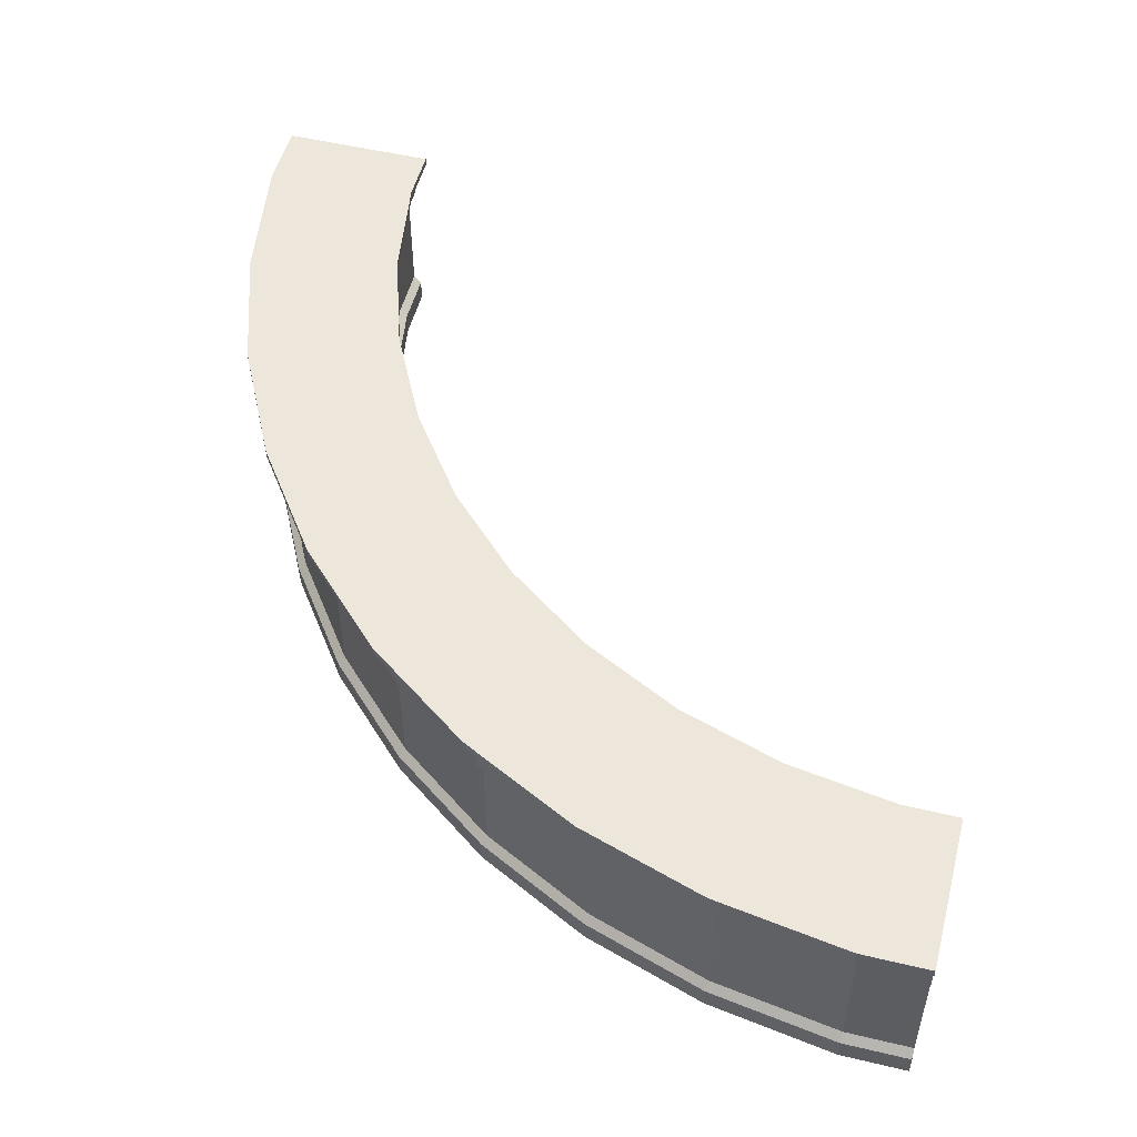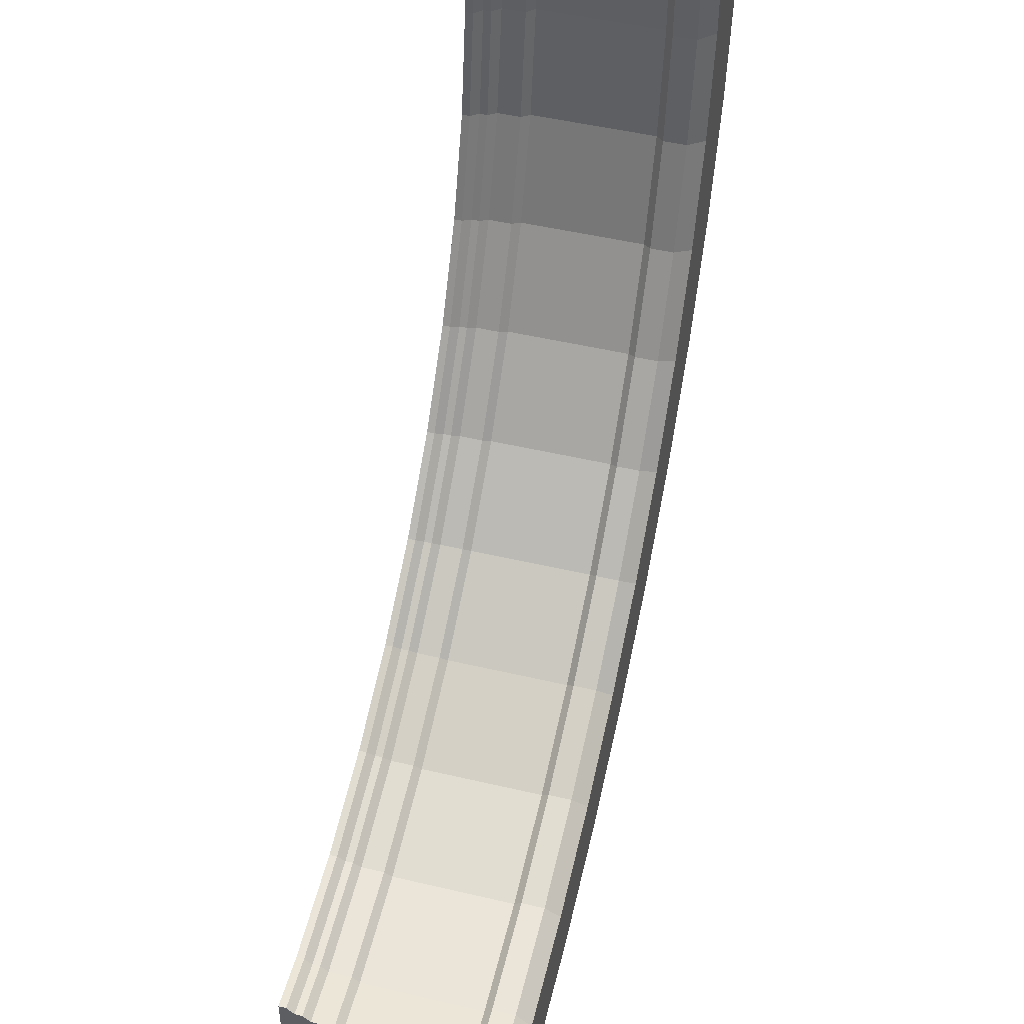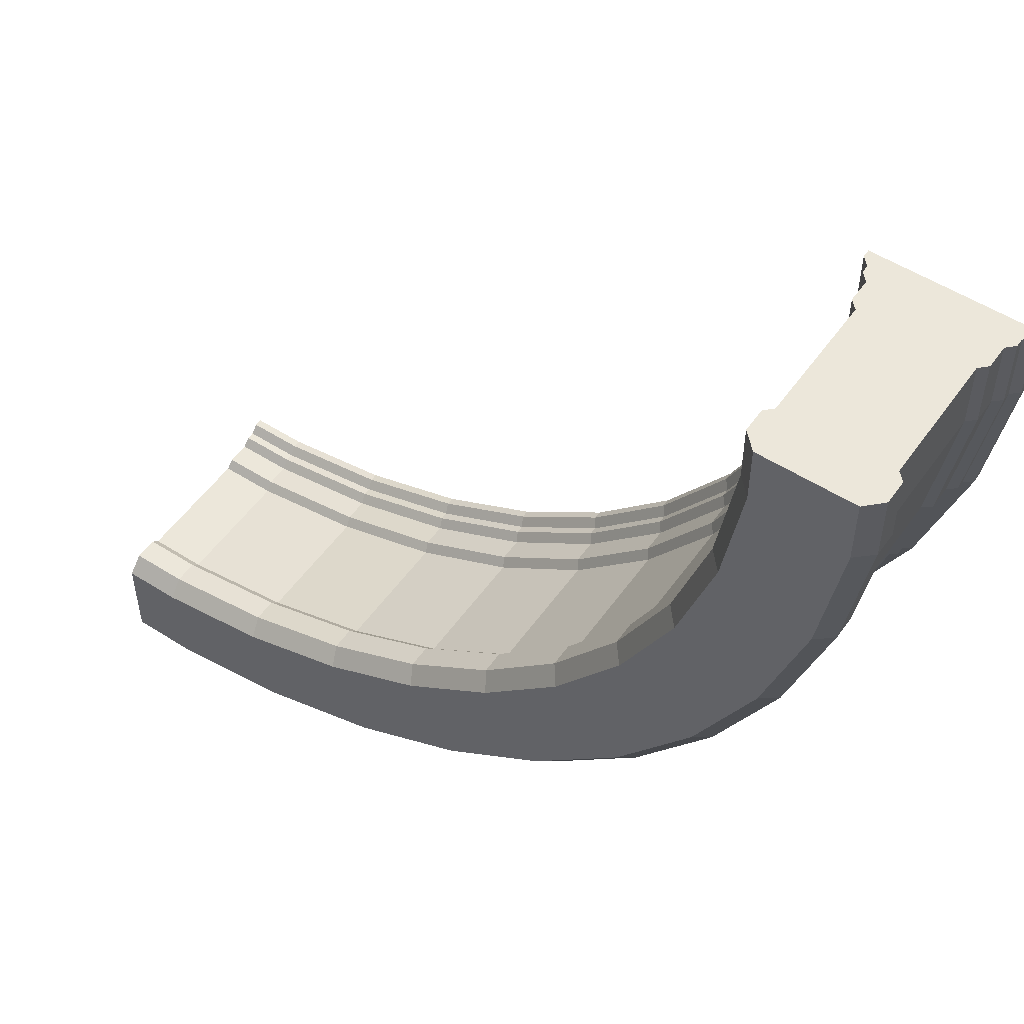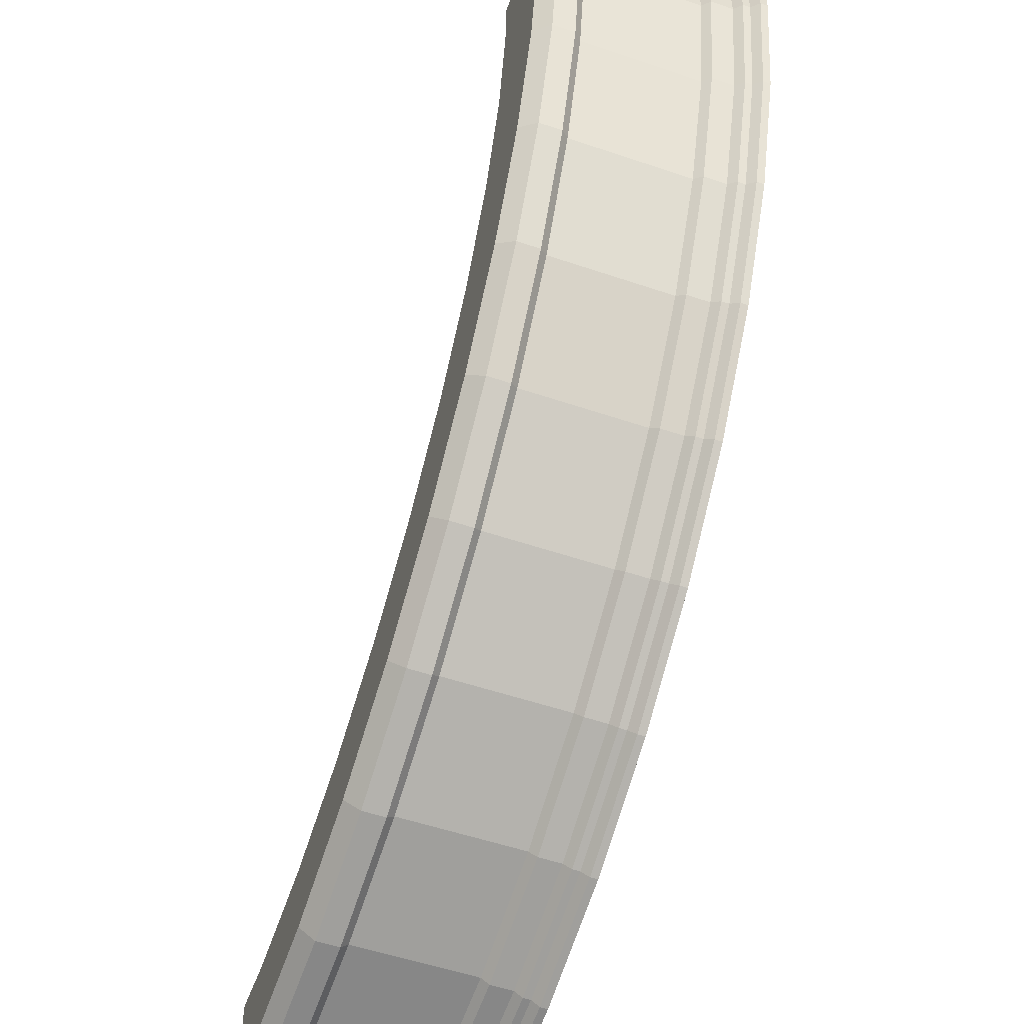
<metadata>
{"format":"obj","ext":"obj","renderer":"f3d","projection":"perspective","resolution":1024,"background":"white","views":[{"elev":51.9,"azim":-165.6,"up":"+Y"},{"elev":48.8,"azim":-75.3,"up":"+Z"},{"elev":52.7,"azim":34.5,"up":"+Z"},{"elev":-53.8,"azim":70.1,"up":"+Z"}]}
</metadata>
<code>
o object1
g object1
v 0.08631 0.8 -0.1865
v 0.08631 0.79 -0.1865
v -0.0283 0.79 -0.2697
v -0.0283 0.8 -0.2697
v 0.09283 0.78 -0.1941
v -0.02306 0.78 -0.2783
v -0.1507 0.78 -0.3433
v -0.1545 0.79 -0.3341
v -0.1507 0.77 -0.3433
v -0.02306 0.77 -0.2783
v -0.1468 0.76 -0.3526
v -0.01781 0.76 -0.2869
v -0.1468 0.73 -0.3526
v -0.01781 0.73 -0.2869
v -0.143 0.72 -0.3619
v -0.01257 0.72 -0.2954
v -0.143 0.56 -0.3619
v -0.01257 0.56 -0.2954
v -0.1468 0.55 -0.3526
v -0.01781 0.55 -0.2869
v -0.1468 0.52 -0.3526
v -0.01781 0.52 -0.2869
v -0.1392 0.5 -0.3711
v -0.007333 0.5 -0.304
v 0.05556 0.5 -0.4066
v 0.1905 0.5 -0.3085
v 0.2036 0.52 -0.3238
v 0.06604 0.52 -0.4237
v 0.2036 0.55 -0.3238
v 0.06604 0.55 -0.4237
v -0.08542 0.55 -0.5009
v -0.08542 0.52 -0.5009
v -0.08926 0.56 -0.4916
v 0.0608 0.56 -0.4151
v -0.08926 0.72 -0.4916
v 0.0608 0.72 -0.4151
v -0.08542 0.73 -0.5009
v 0.06604 0.73 -0.4237
v -0.08542 0.76 -0.5009
v 0.06604 0.76 -0.4237
v -0.08159 0.77 -0.5101
v 0.07128 0.77 -0.4323
v -0.08159 0.78 -0.5101
v 0.07128 0.78 -0.4323
v -0.07775 0.79 -0.5194
v 0.07653 0.79 -0.4408
v 0.2101 0.78 -0.3314
v 0.2166 0.79 -0.339
v -0.2424 0.79 -0.5729
v -0.2448 0.78 -0.5632
v -0.4134 0.79 -0.6
v -0.4142 0.78 -0.59
v -0.4142 0.77 -0.59
v -0.2448 0.77 -0.5632
v -0.415 0.76 -0.58
v -0.2471 0.76 -0.5534
v -0.415 0.73 -0.58
v -0.2471 0.73 -0.5534
v -0.4158 0.72 -0.57
v -0.2494 0.72 -0.5437
v -0.4158 0.56 -0.57
v -0.2494 0.56 -0.5437
v -0.415 0.55 -0.58
v -0.2471 0.55 -0.5534
v -0.415 0.52 -0.58
v -0.2471 0.52 -0.5534
v -0.5 0.55 -0.58
v -0.5 0.52 -0.58
v -0.5 0.56 -0.57
v -0.5 0.72 -0.57
v -0.5 0.73 -0.58
v -0.5 0.76 -0.58
v -0.5 0.77 -0.59
v -0.5 0.78 -0.59
v -0.5 0.79 -0.6
v 0.2101 0.77 -0.3314
v 0.2036 0.76 -0.3238
v 0.2036 0.73 -0.3238
v 0.1971 0.72 -0.3162
v 0.1971 0.56 -0.3162
v -0.0931 0.5 -0.4823
v -0.004498 0.5 -0.4372
v -0.2518 0.5 -0.5339
v -0.4166 0.5 -0.56
v -0.5 0.5 -0.56
v -0.5 0.5 -0.44
v -0.5 0.52 -0.42
v -0.4276 0.52 -0.42
v -0.426 0.5 -0.44
v -0.5 0.55 -0.42
v -0.4276 0.55 -0.42
v -0.5 0.56 -0.43
v -0.4268 0.56 -0.43
v -0.5 0.72 -0.43
v -0.4268 0.72 -0.43
v -0.5 0.73 -0.42
v -0.4276 0.73 -0.42
v -0.5 0.76 -0.42
v -0.4276 0.76 -0.42
v -0.5 0.77 -0.41
v -0.4284 0.77 -0.41
v -0.5 0.78 -0.41
v -0.4284 0.78 -0.41
v -0.5 0.79 -0.4
v -0.4292 0.79 -0.4
v -0.2892 0.79 -0.3778
v -0.2869 0.78 -0.3876
v -0.2869 0.77 -0.3876
v -0.2846 0.76 -0.3973
v -0.2846 0.73 -0.3973
v -0.2822 0.72 -0.4071
v -0.2822 0.56 -0.4071
v -0.2846 0.55 -0.3973
v -0.2846 0.52 -0.3973
v -0.2799 0.5 -0.4169
v 0.09934 0.52 -0.2017
v 0.1124 0.5 -0.217
v 0.09934 0.55 -0.2017
v 0.1059 0.56 -0.2094
v 0.1059 0.72 -0.2094
v 0.09934 0.73 -0.2017
v 0.09934 0.76 -0.2017
v 0.09283 0.77 -0.1941
v -0.1545 0.8 -0.3341
v -0.2892 0.8 -0.3778
v -0.4292 0.8 -0.4
v -0.5 0.8 -0.4
v -0.5 0.8 -0.6
v -0.4134 0.8 -0.6
v -0.2424 0.8 -0.5729
v -0.07775 0.8 -0.5194
v 0.07653 0.8 -0.4408
v 0.01931 0.8 -0.47
v 0.2166 0.8 -0.339
v 0.3085 0.5 -0.1905
v 0.3238 0.52 -0.2036
v 0.2017 0.55 -0.09934
v 0.2017 0.52 -0.09934
v 0.339 0.79 -0.2166
v 0.4408 0.79 -0.07653
v 0.4408 0.8 -0.07653
v 0.339 0.8 -0.2166
v 0.3314 0.78 -0.2101
v 0.4323 0.78 -0.07128
v 0.3314 0.77 -0.2101
v 0.4323 0.77 -0.07128
v 0.3238 0.76 -0.2036
v 0.4237 0.76 -0.06604
v 0.3238 0.73 -0.2036
v 0.4237 0.73 -0.06604
v 0.3162 0.72 -0.1971
v 0.4151 0.72 -0.0608
v 0.3162 0.56 -0.1971
v 0.4151 0.56 -0.0608
v 0.3238 0.55 -0.2036
v 0.4237 0.55 -0.06604
v 0.4237 0.52 -0.06604
v 0.4066 0.5 -0.05556
v 0.2954 0.72 0.01257
v 0.2954 0.56 0.01257
v 0.2094 0.56 -0.1059
v 0.2094 0.72 -0.1059
v 0.4823 0.5 0.0931
v 0.5009 0.52 0.08542
v 0.3526 0.76 0.1468
v 0.3526 0.73 0.1468
v 0.2869 0.73 0.01781
v 0.2869 0.76 0.01781
v 0.5009 0.55 0.08542
v 0.4916 0.56 0.08926
v 0.4916 0.72 0.08926
v 0.5009 0.73 0.08542
v 0.5009 0.76 0.08542
v 0.5101 0.77 0.08159
v 0.5101 0.78 0.08159
v 0.5194 0.79 0.07775
v 0.5194 0.8 0.07775
v 0.5339 0.5 0.2518
v 0.5534 0.52 0.2471
v 0.3876 0.78 0.2869
v 0.3876 0.77 0.2869
v 0.3433 0.77 0.1507
v 0.3433 0.78 0.1507
v 0.5729 0.79 0.2424
v 0.6 0.79 0.4134
v 0.6 0.8 0.4134
v 0.5729 0.8 0.2424
v 0.5632 0.78 0.2448
v 0.59 0.78 0.4142
v 0.5632 0.77 0.2448
v 0.59 0.77 0.4142
v 0.5534 0.76 0.2471
v 0.58 0.76 0.415
v 0.5534 0.73 0.2471
v 0.58 0.73 0.415
v 0.5437 0.72 0.2494
v 0.57 0.72 0.4158
v 0.5437 0.56 0.2494
v 0.57 0.56 0.4158
v 0.5534 0.55 0.2471
v 0.58 0.55 0.415
v 0.58 0.52 0.415
v 0.56 0.5 0.4166
v 0.1865 0.8 -0.08631
v 0.1865 0.79 -0.08631
v 0.1941 0.78 -0.09283
v 0.1941 0.77 -0.09283
v 0.2017 0.76 -0.09934
v 0.2017 0.73 -0.09934
v 0.217 0.5 -0.1124
v 0.2869 0.55 0.01781
v 0.2869 0.52 0.01781
v 0.304 0.5 0.007333
v 0.2783 0.77 0.02306
v 0.2783 0.78 0.02306
v 0.2697 0.79 0.0283
v 0.2697 0.8 0.0283
v 0.3619 0.72 0.143
v 0.3619 0.56 0.143
v 0.3526 0.55 0.1468
v 0.3526 0.52 0.1468
v 0.3711 0.5 0.1392
v 0.3341 0.79 0.1545
v 0.3341 0.8 0.1545
v 0.3973 0.76 0.2846
v 0.3973 0.73 0.2846
v 0.4071 0.72 0.2822
v 0.4071 0.56 0.2822
v 0.3973 0.55 0.2846
v 0.3973 0.52 0.2846
v 0.4169 0.5 0.2799
v 0.3778 0.79 0.2892
v 0.3778 0.8 0.2892
v 0.42 0.52 0.4276
v 0.44 0.5 0.426
v 0.42 0.55 0.4276
v 0.43 0.56 0.4268
v 0.43 0.72 0.4268
v 0.42 0.73 0.4276
v 0.42 0.76 0.4276
v 0.41 0.77 0.4284
v 0.41 0.78 0.4284
v 0.4 0.79 0.4292
v 0.4 0.8 0.4292
v 0.44 0.5 0.5
v 0.56 0.5 0.5
v 0.6 0.8 0.5
v 0.4 0.8 0.5
v 0.57 0.56 0.5
v 0.57 0.72 0.5
v 0.43 0.72 0.5
v 0.43 0.56 0.5
v 0.42 0.73 0.5
v 0.42 0.76 0.5
v 0.4 0.79 0.5
v 0.41 0.78 0.5
v 0.58 0.73 0.5
v 0.58 0.76 0.5
v 0.59 0.77 0.5
v 0.59 0.78 0.5
v 0.6 0.79 0.5
v 0.41 0.77 0.5
v 0.42 0.55 0.5
v 0.42 0.52 0.5
v 0.58 0.52 0.5
v 0.58 0.55 0.5
f 4 3 1
f 3 2 1
f 3 6 2
f 6 5 2
f 6 3 8
f 6 8 7
f 10 6 7
f 10 7 9
f 12 10 11
f 10 9 11
f 14 12 13
f 12 11 13
f 16 14 15
f 14 13 15
f 18 16 17
f 16 15 17
f 20 18 17
f 20 17 19
f 22 20 19
f 22 19 21
f 24 22 23
f 22 21 23
f 28 27 25
f 27 26 25
f 30 29 28
f 29 27 28
f 30 28 32
f 30 32 31
f 34 30 31
f 34 31 33
f 36 34 35
f 34 33 35
f 38 36 37
f 36 35 37
f 40 38 39
f 38 37 39
f 42 40 41
f 40 39 41
f 44 42 43
f 42 41 43
f 46 44 45
f 44 43 45
f 46 48 44
f 48 47 44
f 45 43 49
f 43 50 49
f 49 50 51
f 50 52 51
f 50 54 52
f 54 53 52
f 54 56 53
f 56 55 53
f 56 58 55
f 58 57 55
f 58 60 59
f 58 59 57
f 60 62 59
f 62 61 59
f 62 64 63
f 62 63 61
f 64 66 65
f 64 65 63
f 63 65 68
f 63 68 67
f 61 63 67
f 61 67 69
f 59 61 69
f 59 69 70
f 57 59 71
f 59 70 71
f 55 57 72
f 57 71 72
f 53 55 73
f 55 72 73
f 52 53 74
f 53 73 74
f 51 52 75
f 52 74 75
f 44 47 76
f 44 76 42
f 43 41 54
f 43 54 50
f 42 76 40
f 76 77 40
f 41 39 54
f 39 56 54
f 40 77 78
f 40 78 38
f 39 37 56
f 37 58 56
f 38 78 36
f 78 79 36
f 37 35 60
f 37 60 58
f 36 79 80
f 36 80 34
f 35 33 60
f 33 62 60
f 33 31 64
f 33 64 62
f 31 32 66
f 31 66 64
f 34 80 29
f 34 29 30
f 28 25 82
f 82 81 32
f 32 28 82
f 32 81 66
f 81 83 66
f 66 83 65
f 83 84 65
f 65 84 68
f 84 85 68
f 89 88 86
f 88 87 86
f 88 91 87
f 91 90 87
f 91 93 92
f 91 92 90
f 93 95 94
f 93 94 92
f 95 97 94
f 97 96 94
f 97 99 96
f 99 98 96
f 99 101 98
f 101 100 98
f 101 103 102
f 101 102 100
f 103 105 102
f 105 104 102
f 107 106 103
f 106 105 103
f 108 107 103
f 108 103 101
f 109 108 99
f 108 101 99
f 110 109 97
f 109 99 97
f 111 110 97
f 111 97 95
f 112 111 93
f 111 95 93
f 113 112 93
f 113 93 91
f 114 113 88
f 113 91 88
f 115 114 88
f 115 88 89
f 22 24 117
f 22 117 116
f 23 21 115
f 21 114 115
f 20 22 116
f 20 116 118
f 21 19 113
f 21 113 114
f 18 20 119
f 20 118 119
f 113 19 112
f 19 17 112
f 16 18 120
f 18 119 120
f 17 15 112
f 15 111 112
f 14 16 120
f 14 120 121
f 15 13 111
f 13 110 111
f 12 14 122
f 14 121 122
f 13 11 110
f 11 109 110
f 10 12 122
f 10 122 123
f 11 9 109
f 9 108 109
f 9 7 107
f 9 107 108
f 7 8 106
f 7 106 107
f 6 10 123
f 6 123 5
f 3 4 8
f 4 124 8
f 8 124 106
f 124 125 106
f 106 125 105
f 125 126 105
f 105 126 104
f 126 127 104
f 129 51 75
f 129 75 128
f 130 49 51
f 130 51 129
f 131 45 49
f 131 49 130
f 133 132 46
f 133 46 45
f 45 131 133
f 132 134 46
f 134 48 46
f 27 136 135
f 27 135 26
f 118 116 138
f 118 138 137
f 142 141 139
f 141 140 139
f 139 140 143
f 140 144 143
f 143 144 146
f 143 146 145
f 145 146 147
f 146 148 147
f 147 148 150
f 147 150 149
f 149 150 151
f 150 152 151
f 151 152 154
f 151 154 153
f 153 154 156
f 153 156 155
f 155 156 136
f 156 157 136
f 27 29 155
f 27 155 136
f 29 80 155
f 80 153 155
f 80 79 153
f 79 151 153
f 79 78 149
f 79 149 151
f 78 77 149
f 77 147 149
f 77 76 145
f 77 145 147
f 76 47 145
f 47 143 145
f 47 48 139
f 47 139 143
f 48 134 142
f 48 142 139
f 136 157 158
f 136 158 135
f 162 161 159
f 161 160 159
f 157 164 158
f 164 163 158
f 168 167 166
f 168 166 165
f 157 156 169
f 157 169 164
f 156 154 170
f 156 170 169
f 154 152 170
f 152 171 170
f 152 150 172
f 152 172 171
f 150 148 172
f 148 173 172
f 148 146 174
f 148 174 173
f 146 144 174
f 144 175 174
f 144 140 176
f 144 176 175
f 140 141 177
f 140 177 176
f 164 179 178
f 164 178 163
f 183 182 181
f 183 181 180
f 187 186 184
f 186 185 184
f 184 185 188
f 185 189 188
f 188 189 190
f 189 191 190
f 190 191 193
f 190 193 192
f 192 193 194
f 193 195 194
f 194 195 197
f 194 197 196
f 196 197 199
f 196 199 198
f 198 199 201
f 198 201 200
f 200 201 179
f 201 202 179
f 164 169 200
f 164 200 179
f 169 170 200
f 170 198 200
f 170 171 198
f 171 196 198
f 171 172 194
f 171 194 196
f 172 173 194
f 173 192 194
f 173 174 190
f 173 190 192
f 174 175 188
f 174 188 190
f 175 176 184
f 175 184 188
f 176 177 187
f 176 187 184
f 179 202 178
f 202 203 178
f 1 2 204
f 2 205 204
f 2 5 206
f 2 206 205
f 5 123 206
f 123 207 206
f 123 122 208
f 123 208 207
f 122 121 209
f 122 209 208
f 121 120 162
f 121 162 209
f 120 119 162
f 119 161 162
f 119 118 161
f 118 137 161
f 116 117 210
f 116 210 138
f 161 137 160
f 137 211 160
f 137 138 212
f 137 212 211
f 138 210 212
f 210 213 212
f 209 162 159
f 209 159 167
f 208 209 167
f 208 167 168
f 207 208 214
f 208 168 214
f 206 207 214
f 206 214 215
f 205 206 215
f 205 215 216
f 204 205 217
f 205 216 217
f 167 159 218
f 167 218 166
f 159 160 218
f 160 219 218
f 160 211 219
f 211 220 219
f 211 212 221
f 211 221 220
f 212 213 221
f 213 222 221
f 214 168 182
f 168 165 182
f 215 214 182
f 215 182 183
f 216 215 223
f 215 183 223
f 217 216 224
f 216 223 224
f 182 165 181
f 165 225 181
f 165 166 225
f 166 226 225
f 166 218 227
f 166 227 226
f 218 219 227
f 219 228 227
f 219 220 228
f 220 229 228
f 220 221 230
f 220 230 229
f 221 222 230
f 222 231 230
f 223 183 232
f 183 180 232
f 224 223 233
f 223 232 233
f 235 234 231
f 234 230 231
f 234 236 229
f 234 229 230
f 236 237 228
f 236 228 229
f 237 238 228
f 238 227 228
f 238 239 226
f 238 226 227
f 239 240 226
f 240 225 226
f 240 241 225
f 241 181 225
f 241 242 180
f 241 180 181
f 242 243 180
f 243 232 180
f 243 244 232
f 244 233 232
f 89 86 85
f 115 89 84
f 84 83 115
f 83 81 115
f 81 24 23
f 82 25 24
f 25 26 24
f 26 135 117
f 135 210 117
f 158 213 210
f 163 222 213
f 178 231 222
f 203 235 231
f 246 245 235
f 203 246 235
f 178 203 231
f 163 178 222
f 158 163 213
f 135 158 210
f 26 117 24
f 81 82 24
f 81 23 115
f 89 85 84
f 128 127 126
f 129 126 125
f 125 131 130
f 124 133 131
f 4 132 133
f 4 134 132
f 1 142 134
f 204 141 142
f 217 177 141
f 224 187 177
f 233 186 187
f 244 247 186
f 244 248 247
f 233 244 186
f 224 233 187
f 217 224 177
f 204 217 141
f 1 204 142
f 4 1 134
f 124 4 133
f 125 124 131
f 125 130 129
f 129 128 126
f 199 197 250
f 199 250 249
f 238 237 252
f 238 252 251
f 239 238 251
f 239 251 253
f 240 239 254
f 239 253 254
f 243 242 256
f 243 256 255
f 197 195 257
f 197 257 250
f 195 193 258
f 195 258 257
f 193 191 259
f 193 259 258
f 191 189 260
f 191 260 259
f 189 185 261
f 189 261 260
f 185 186 247
f 185 247 261
f 244 243 248
f 243 255 248
f 242 241 262
f 242 262 256
f 241 240 254
f 241 254 262
f 236 234 264
f 236 264 263
f 237 236 252
f 236 263 252
f 234 235 245
f 234 245 264
f 203 202 265
f 203 265 246
f 202 201 266
f 202 266 265
f 201 199 266
f 199 249 266
f 258 259 260
f 256 260 247
f 247 248 256
f 256 262 254
f 254 251 250
f 252 249 250
f 246 265 249
f 265 266 249
f 252 246 249
f 252 245 246
f 252 264 245
f 252 263 264
f 251 252 250
f 254 253 251
f 248 255 256
f 260 261 247
f 256 258 260
f 256 254 258
f 254 250 258
f 250 257 258
f 102 104 127
f 102 127 128
f 128 75 74
f 74 72 98
f 70 94 98
f 70 92 94
f 69 85 92
f 69 68 85
f 69 67 68
f 85 86 92
f 86 87 92
f 87 90 92
f 70 69 92
f 94 96 98
f 72 70 98
f 72 71 70
f 74 73 72
f 128 74 102
f 74 98 102
f 98 100 102

</code>
